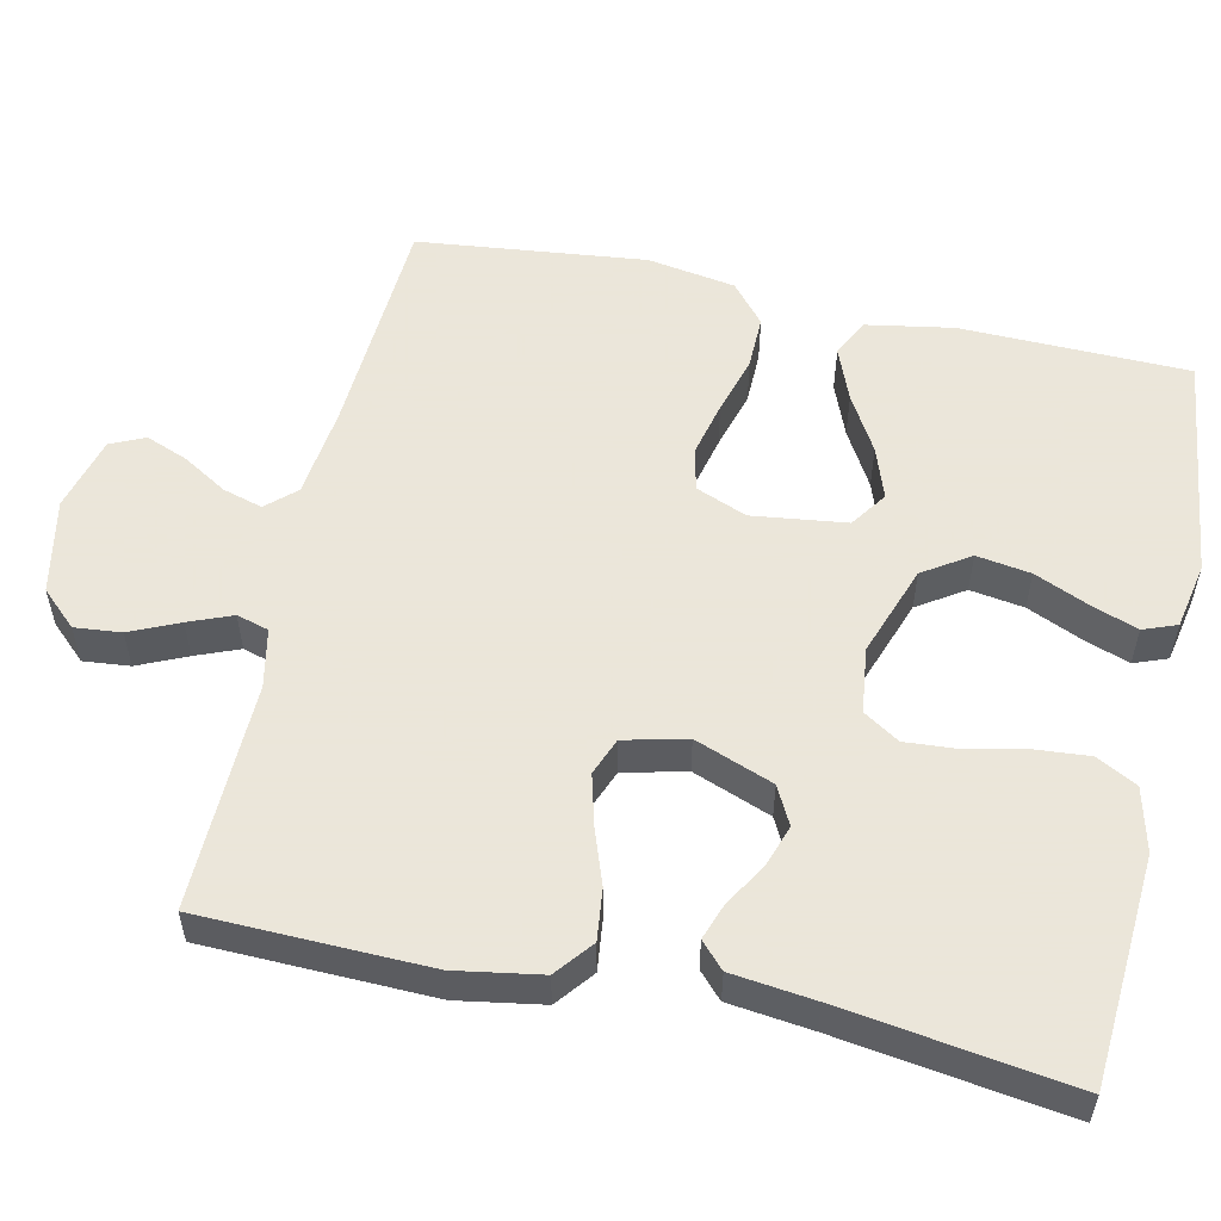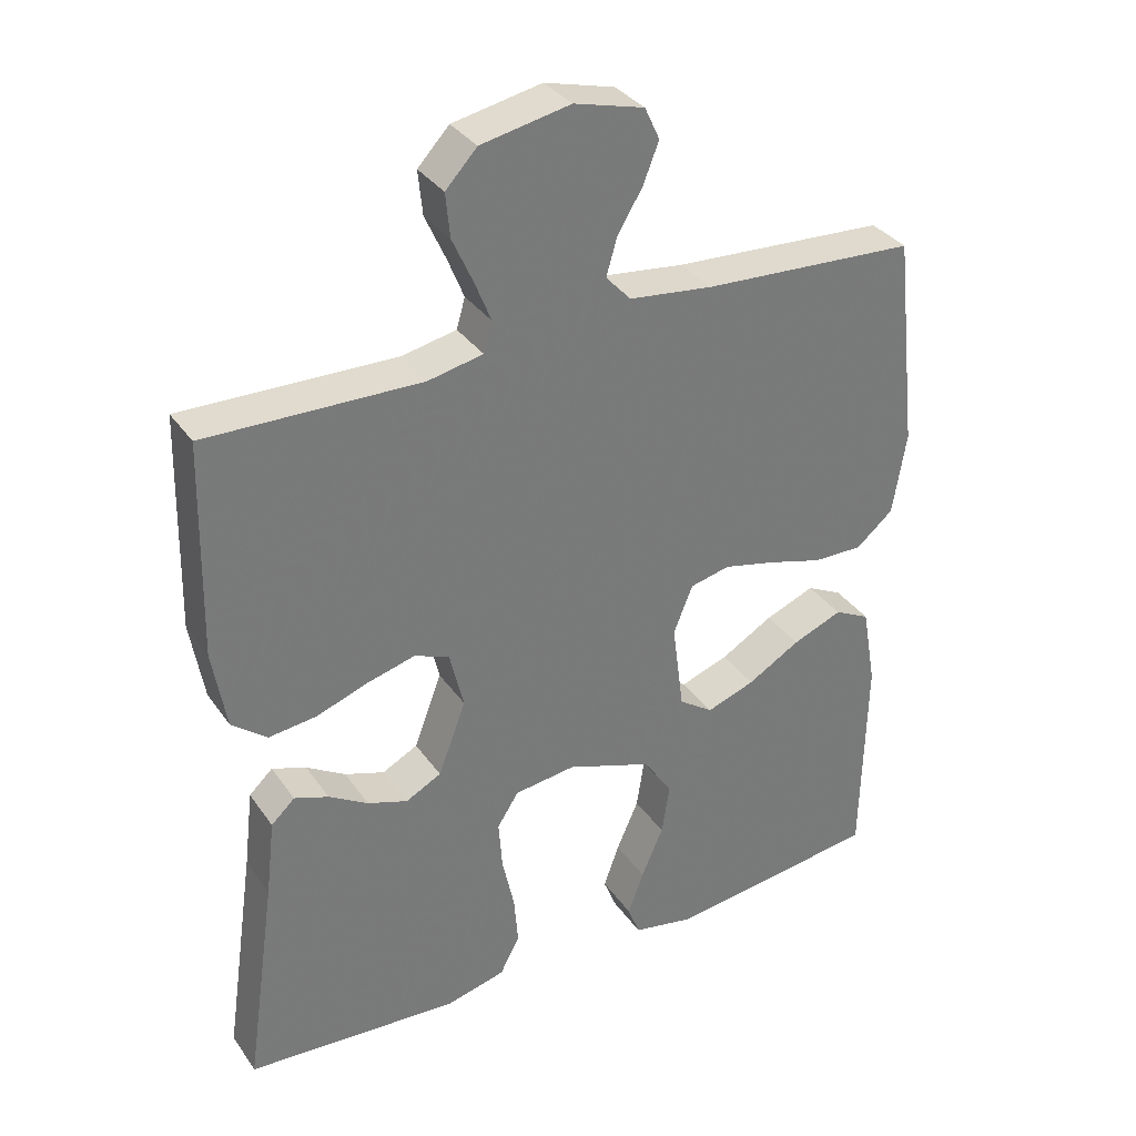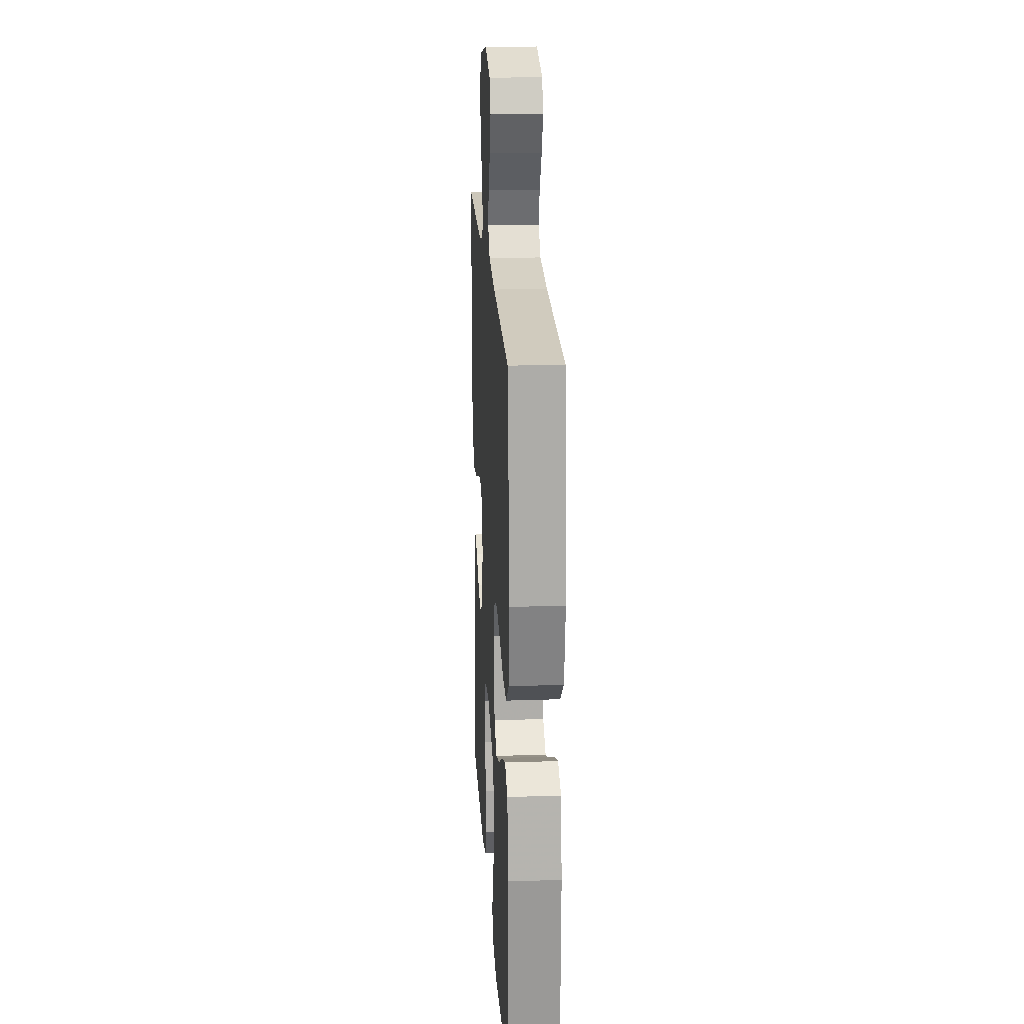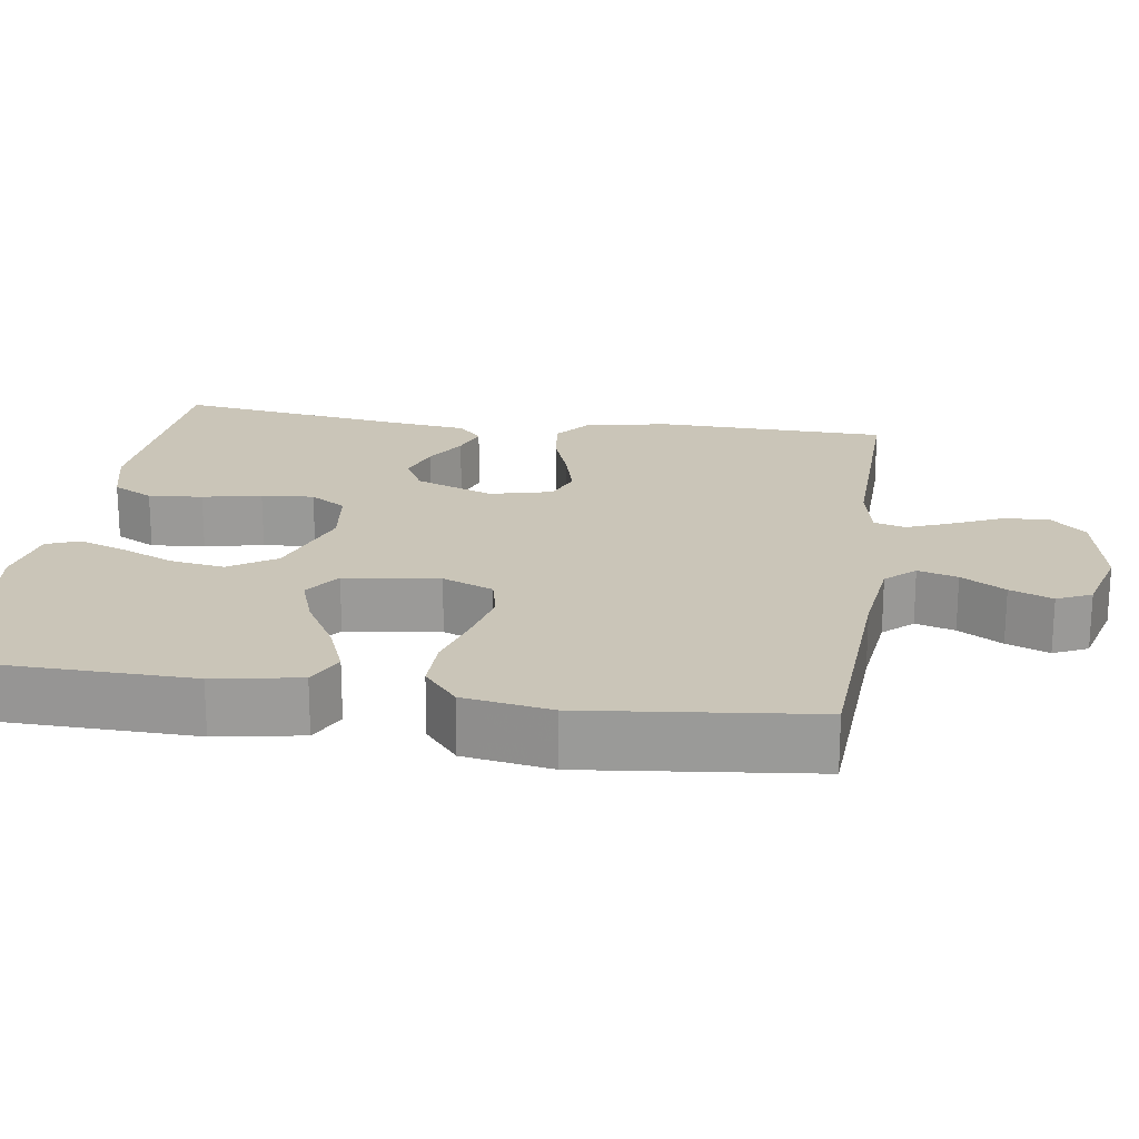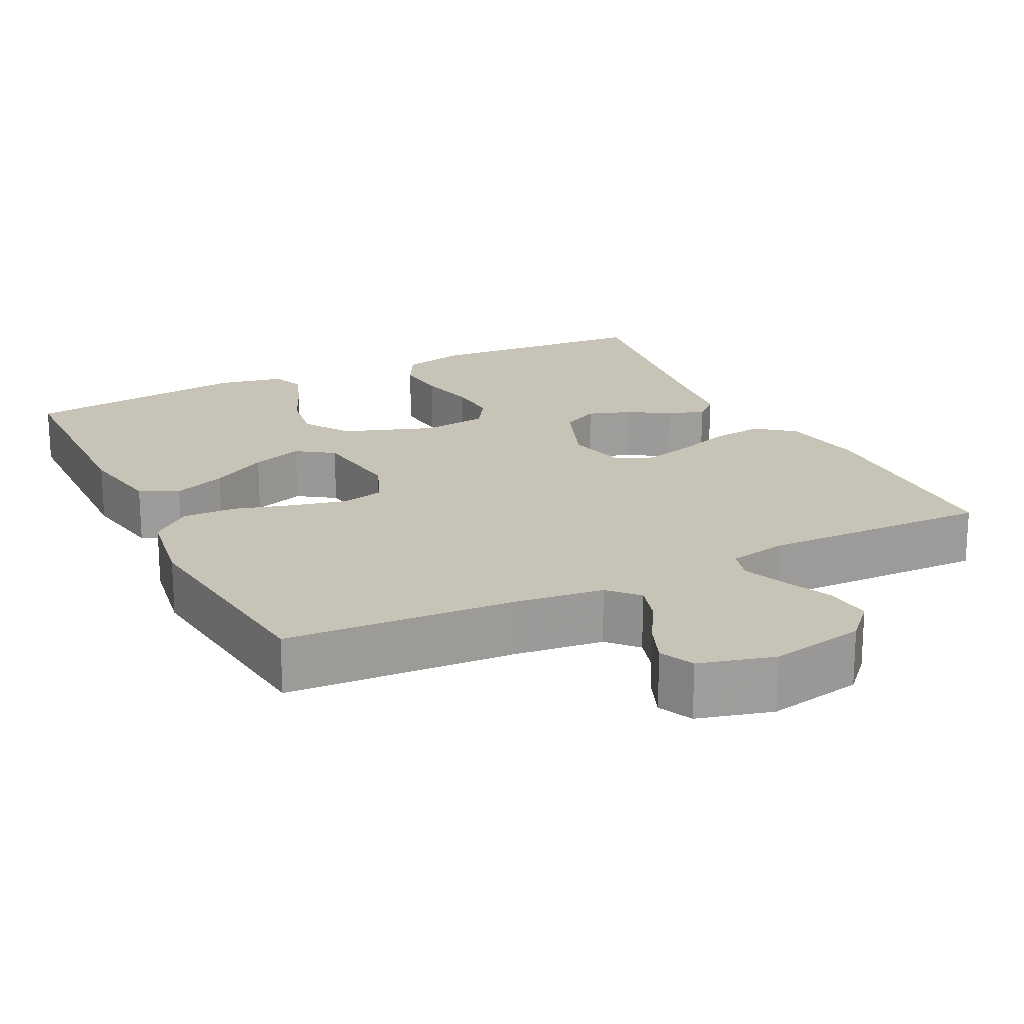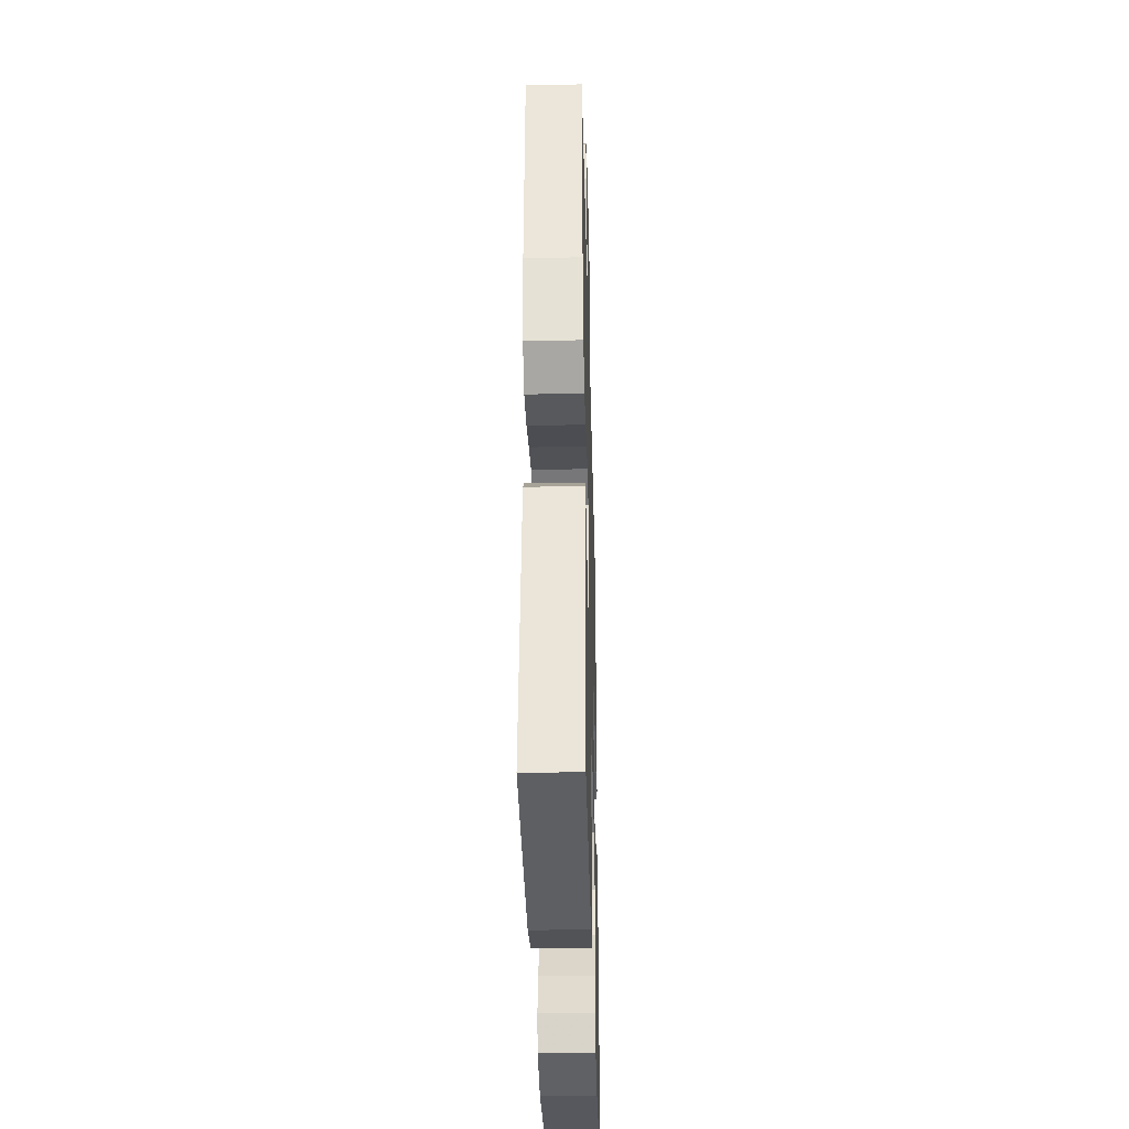
<metadata>
{"format":"obj","ext":"obj","renderer":"f3d","projection":"perspective","resolution":1024,"background":"white","views":[{"elev":55.0,"azim":102.5,"up":"+Y"},{"elev":33.9,"azim":150.3,"up":"+Z"},{"elev":20.1,"azim":-93.5,"up":"+Z"},{"elev":20.5,"azim":-81.5,"up":"+Y"},{"elev":19.7,"azim":-26.3,"up":"+Y"},{"elev":-36.1,"azim":91.5,"up":"+Z"}]}
</metadata>
<code>
v 0.5 0.07 -0.5
v 0.2 0.07 -0.52
v 0.116 0.07 -0.499
v 0.088 0.07 -0.446
v 0.094 0.07 -0.375
v 0.111 0.07 -0.298
v 0.116 0.07 -0.229
v 0.086 0.07 -0.182
v 0 0.07 -0.171
v -0.12 0.07 -0.213
v -0.16 0.07 -0.274
v -0.149 0.07 -0.345
v -0.118 0.07 -0.416
v -0.096 0.07 -0.477
v -0.113 0.07 -0.521
v -0.2 0.07 -0.538
v -0.5 0.07 -0.5
v -0.506 0.07 -0.2
v -0.486 0.07 -0.087
v -0.436 0.07 -0.062
v -0.366 0.07 -0.09
v -0.292 0.07 -0.133
v -0.224 0.07 -0.157
v -0.176 0.07 -0.124
v -0.16 0.07 0
v -0.187 0.07 0.067
v -0.243 0.07 0.08
v -0.316 0.07 0.063
v -0.393 0.07 0.041
v -0.463 0.07 0.04
v -0.515 0.07 0.084
v -0.534 0.07 0.2
v -0.5 0.07 0.5
v -0.2 0.07 0.517
v -0.082 0.07 0.531
v -0.047 0.07 0.569
v -0.062 0.07 0.621
v -0.097 0.07 0.679
v -0.119 0.07 0.735
v -0.098 0.07 0.78
v 0 0.07 0.806
v 0.125 0.07 0.781
v 0.169 0.07 0.734
v 0.163 0.07 0.673
v 0.134 0.07 0.609
v 0.111 0.07 0.552
v 0.123 0.07 0.51
v 0.2 0.07 0.494
v 0.5 0.07 0.5
v 0.507 0.07 0.2
v 0.488 0.07 0.088
v 0.439 0.07 0.049
v 0.372 0.07 0.057
v 0.299 0.07 0.083
v 0.232 0.07 0.101
v 0.183 0.07 0.082
v 0.163 0.07 0
v 0.202 0.07 -0.103
v 0.252 0.07 -0.129
v 0.308 0.07 -0.11
v 0.363 0.07 -0.077
v 0.411 0.07 -0.06
v 0.444 0.07 -0.091
v 0.457 0.07 -0.2
v 0.5 0 -0.5
v 0.2 0 -0.52
v 0.116 0 -0.499
v 0.088 0 -0.446
v 0.094 0 -0.375
v 0.111 0 -0.298
v 0.116 0 -0.229
v 0.086 0 -0.182
v 0 0 -0.171
v -0.12 0 -0.213
v -0.16 0 -0.274
v -0.149 0 -0.345
v -0.118 0 -0.416
v -0.096 0 -0.477
v -0.113 0 -0.521
v -0.2 0 -0.538
v -0.5 0 -0.5
v -0.506 0 -0.2
v -0.486 0 -0.087
v -0.436 0 -0.062
v -0.366 0 -0.09
v -0.292 0 -0.133
v -0.224 0 -0.157
v -0.176 0 -0.124
v -0.16 0 0
v -0.187 0 0.067
v -0.243 0 0.08
v -0.316 0 0.063
v -0.393 0 0.041
v -0.463 0 0.04
v -0.515 0 0.084
v -0.534 0 0.2
v -0.5 0 0.5
v -0.2 0 0.517
v -0.082 0 0.531
v -0.047 0 0.569
v -0.062 0 0.621
v -0.097 0 0.679
v -0.119 0 0.735
v -0.098 0 0.78
v 0 0 0.806
v 0.125 0 0.781
v 0.169 0 0.734
v 0.163 0 0.673
v 0.134 0 0.609
v 0.111 0 0.552
v 0.123 0 0.51
v 0.2 0 0.494
v 0.5 0 0.5
v 0.507 0 0.2
v 0.488 0 0.088
v 0.439 0 0.049
v 0.372 0 0.057
v 0.299 0 0.083
v 0.232 0 0.101
v 0.183 0 0.082
v 0.163 0 0
v 0.202 0 -0.103
v 0.252 0 -0.129
v 0.308 0 -0.11
v 0.363 0 -0.077
v 0.411 0 -0.06
v 0.444 0 -0.091
v 0.457 0 -0.2
f 62 63 64
f 61 62 64
f 60 61 64
f 4 5 6
f 3 4 6
f 2 3 6
f 1 2 6
f 64 1 6
f 60 64 6
f 59 60 6
f 58 59 6 7
f 57 58 7 8
f 56 57 8 9
f 52 53 54
f 51 52 54
f 50 51 54
f 49 50 54
f 48 49 54
f 47 48 54 55
f 46 47 55 56
f 43 44 45
f 42 43 45
f 41 42 45
f 40 41 45
f 39 40 45
f 38 39 45
f 37 38 45
f 36 37 45 46
f 56 9 10
f 46 56 10
f 36 46 10
f 35 36 10
f 32 33 34
f 31 32 34
f 30 31 34
f 29 30 34
f 28 29 34
f 27 28 34 35
f 20 21 22
f 19 20 22
f 18 19 22
f 17 18 22
f 16 17 22
f 15 16 22
f 14 15 22
f 13 14 22
f 12 13 22
f 11 12 22 23
f 10 11 23 24
f 26 27 35
f 25 26 35
f 10 24 25 35
f 128 127 126
f 128 126 125
f 128 125 124
f 70 69 68
f 70 68 67
f 70 67 66
f 70 66 65
f 70 65 128
f 70 128 124
f 70 124 123
f 71 70 123 122
f 72 71 122 121
f 73 72 121 120
f 118 117 116
f 118 116 115
f 118 115 114
f 118 114 113
f 118 113 112
f 119 118 112 111
f 120 119 111 110
f 109 108 107
f 109 107 106
f 109 106 105
f 109 105 104
f 109 104 103
f 109 103 102
f 109 102 101
f 110 109 101 100
f 74 73 120
f 74 120 110
f 74 110 100
f 74 100 99
f 98 97 96
f 98 96 95
f 98 95 94
f 98 94 93
f 98 93 92
f 99 98 92 91
f 86 85 84
f 86 84 83
f 86 83 82
f 86 82 81
f 86 81 80
f 86 80 79
f 86 79 78
f 86 78 77
f 86 77 76
f 87 86 76 75
f 88 87 75 74
f 99 91 90
f 99 90 89
f 99 89 88 74
f 1 65 66 2
f 2 66 67 3
f 3 67 68 4
f 4 68 69 5
f 5 69 70 6
f 6 70 71 7
f 7 71 72 8
f 8 72 73 9
f 9 73 74 10
f 10 74 75 11
f 11 75 76 12
f 12 76 77 13
f 13 77 78 14
f 14 78 79 15
f 15 79 80 16
f 16 80 81 17
f 17 81 82 18
f 18 82 83 19
f 19 83 84 20
f 20 84 85 21
f 21 85 86 22
f 22 86 87 23
f 23 87 88 24
f 24 88 89 25
f 25 89 90 26
f 26 90 91 27
f 27 91 92 28
f 28 92 93 29
f 29 93 94 30
f 30 94 95 31
f 31 95 96 32
f 32 96 97 33
f 33 97 98 34
f 34 98 99 35
f 35 99 100 36
f 36 100 101 37
f 37 101 102 38
f 38 102 103 39
f 39 103 104 40
f 40 104 105 41
f 41 105 106 42
f 42 106 107 43
f 43 107 108 44
f 44 108 109 45
f 45 109 110 46
f 46 110 111 47
f 47 111 112 48
f 48 112 113 49
f 49 113 114 50
f 50 114 115 51
f 51 115 116 52
f 52 116 117 53
f 53 117 118 54
f 54 118 119 55
f 55 119 120 56
f 56 120 121 57
f 57 121 122 58
f 58 122 123 59
f 59 123 124 60
f 60 124 125 61
f 61 125 126 62
f 62 126 127 63
f 63 127 128 64
f 64 128 65 1

</code>
